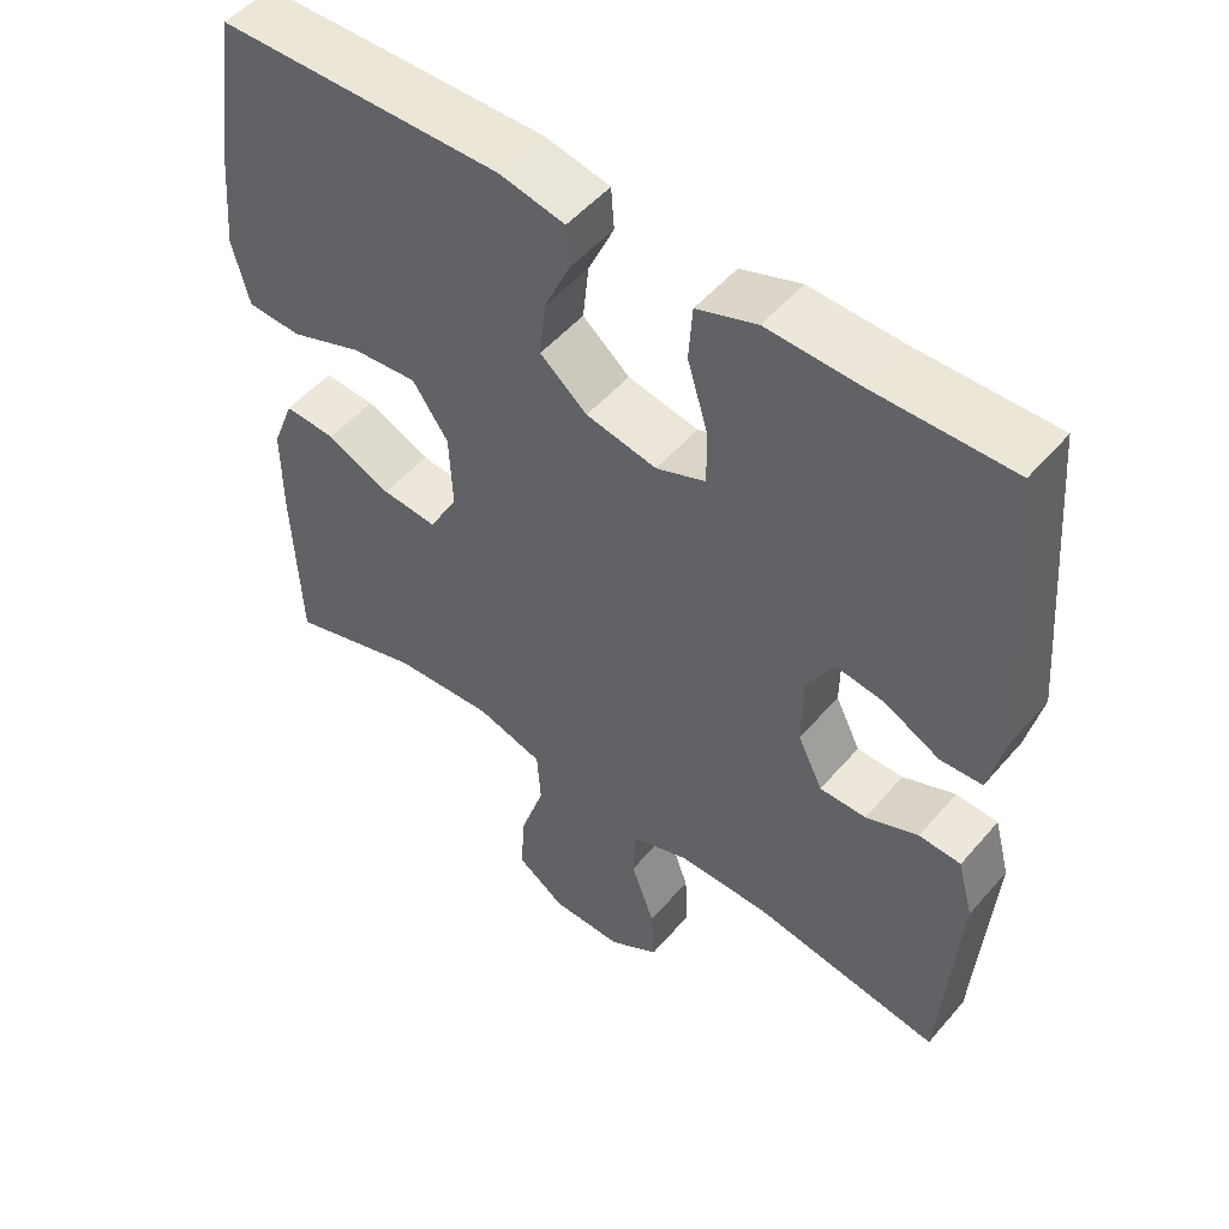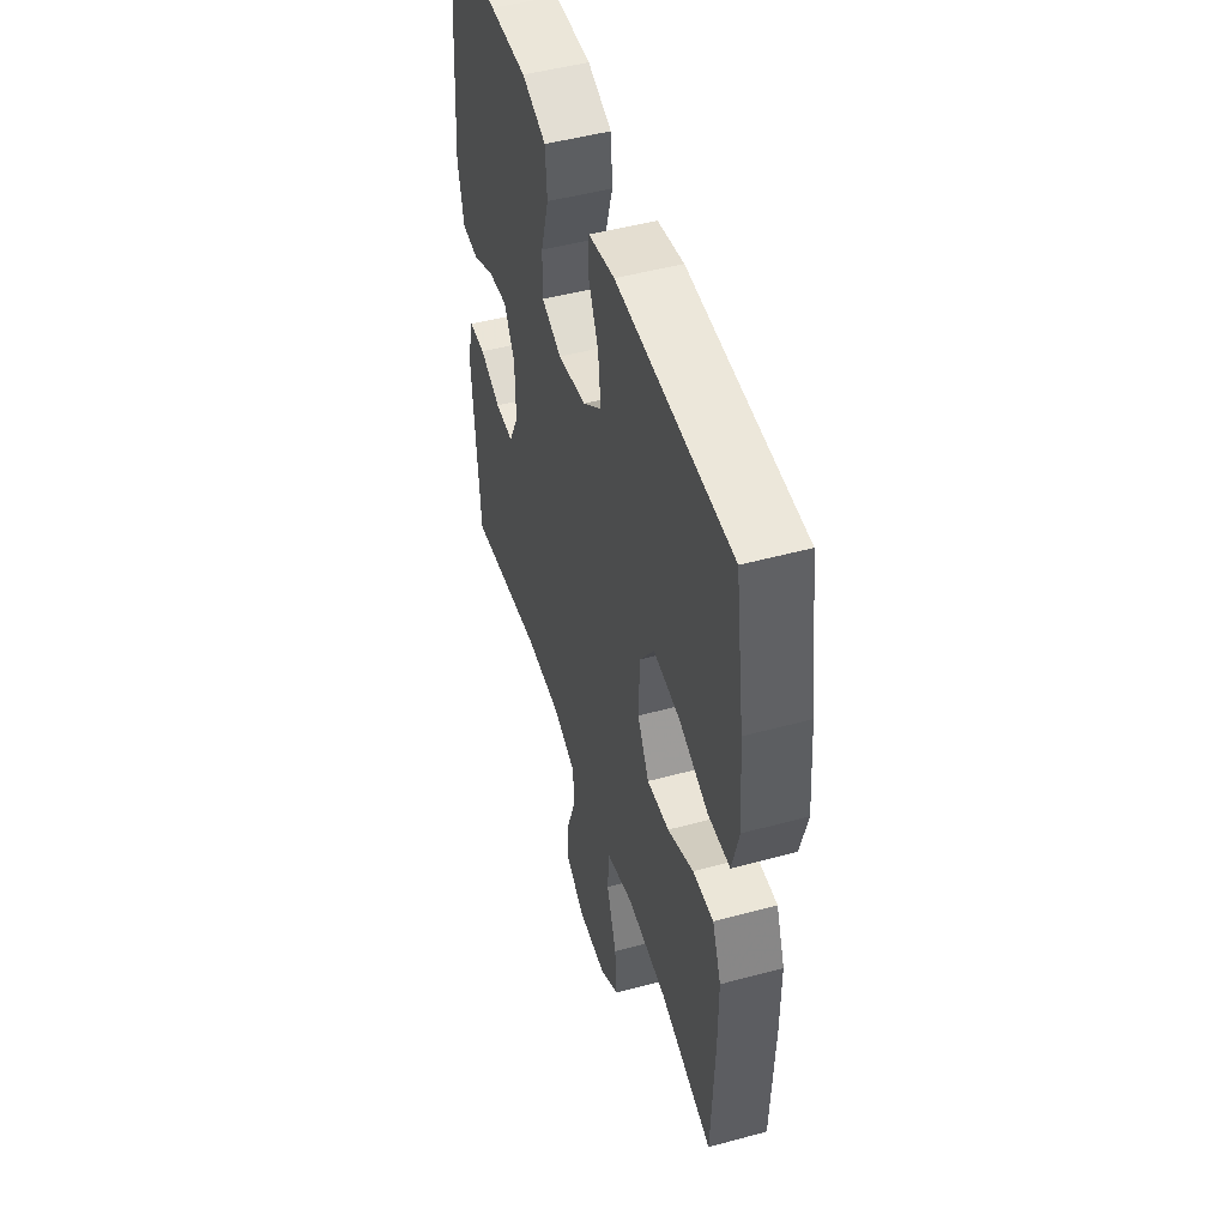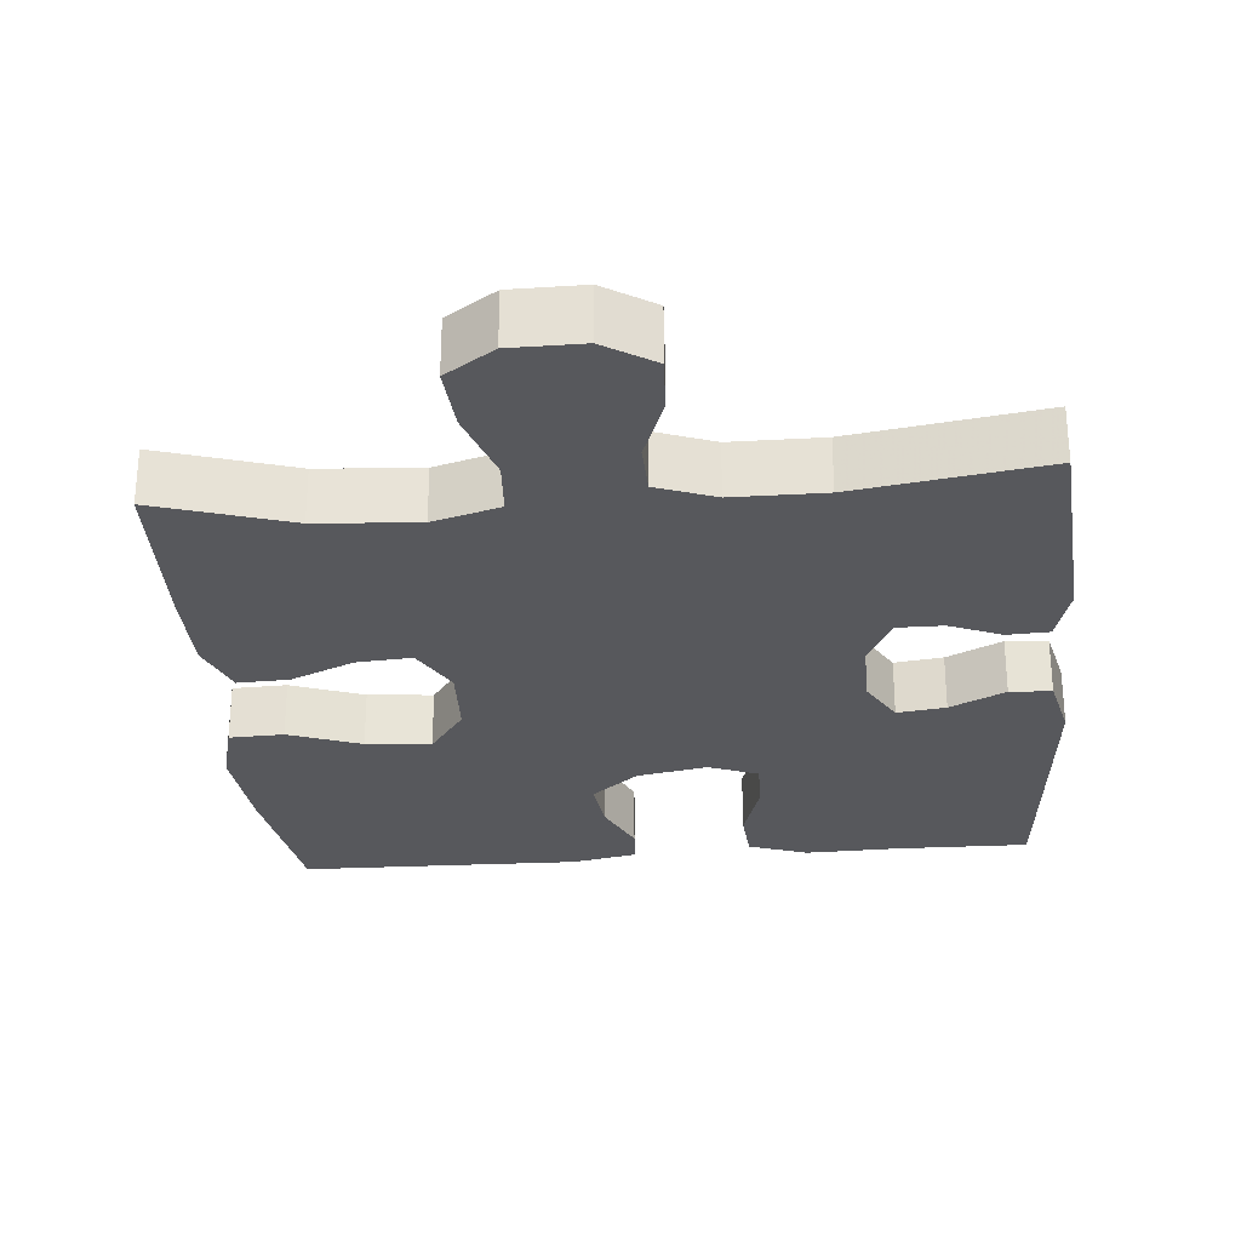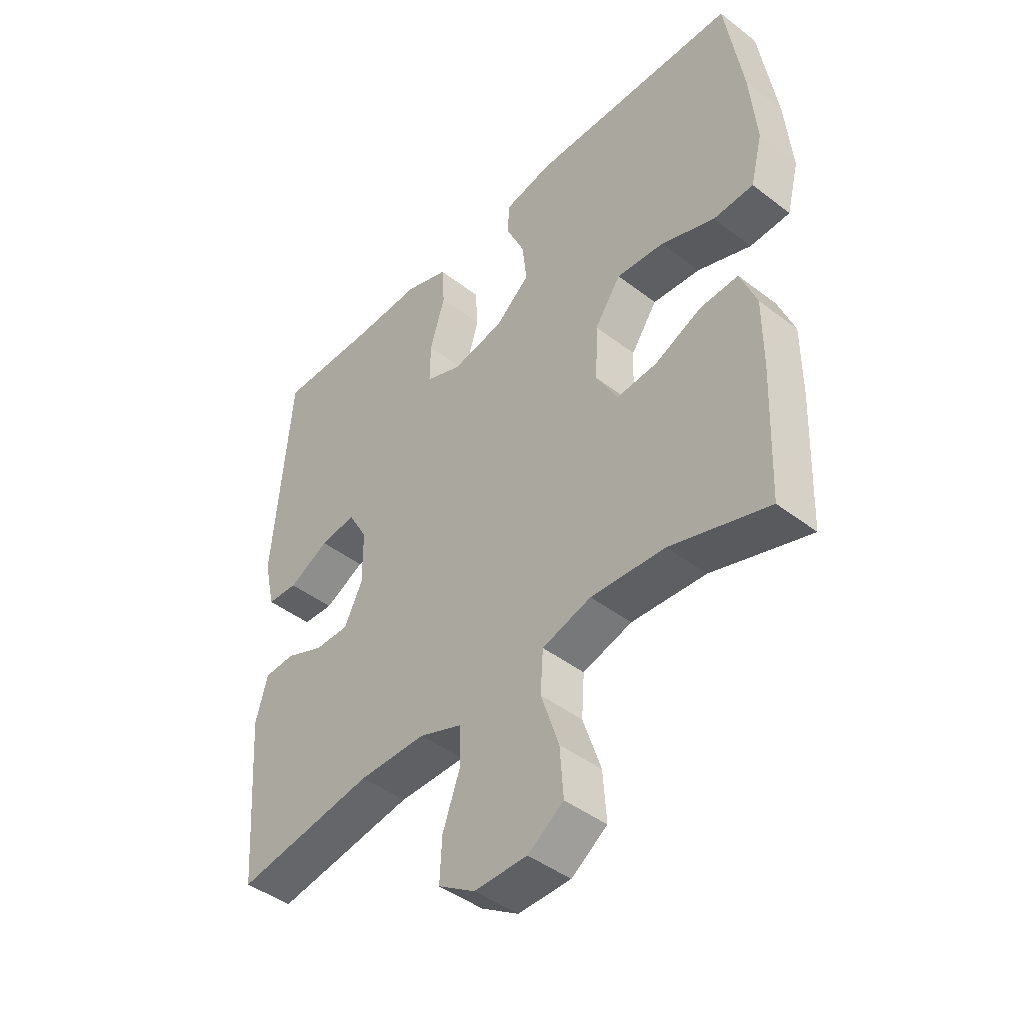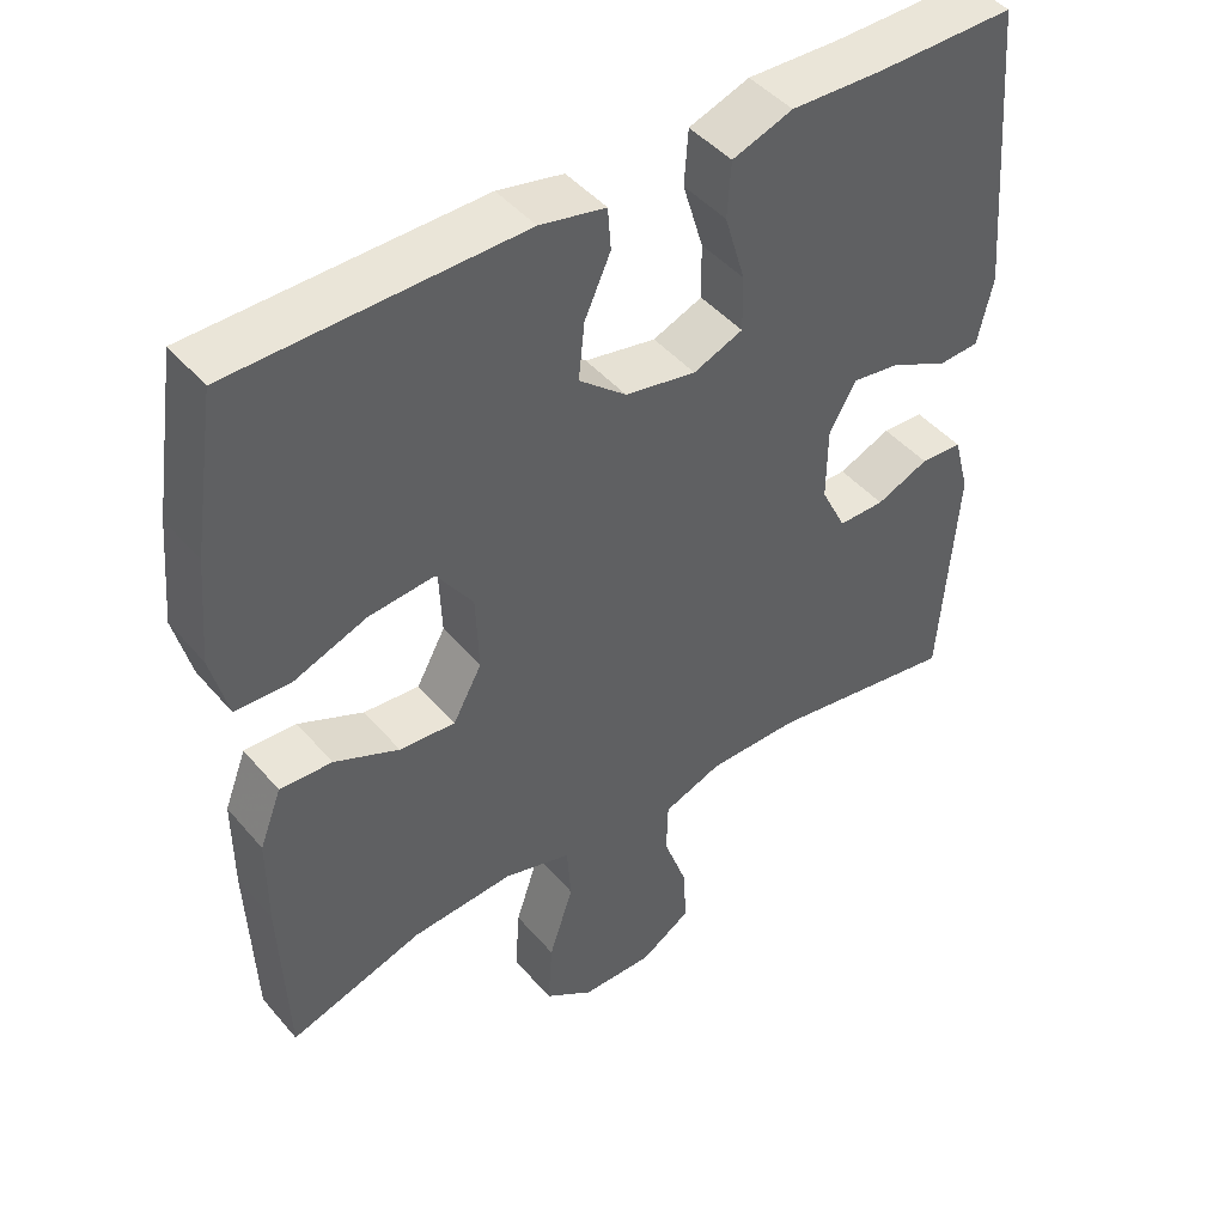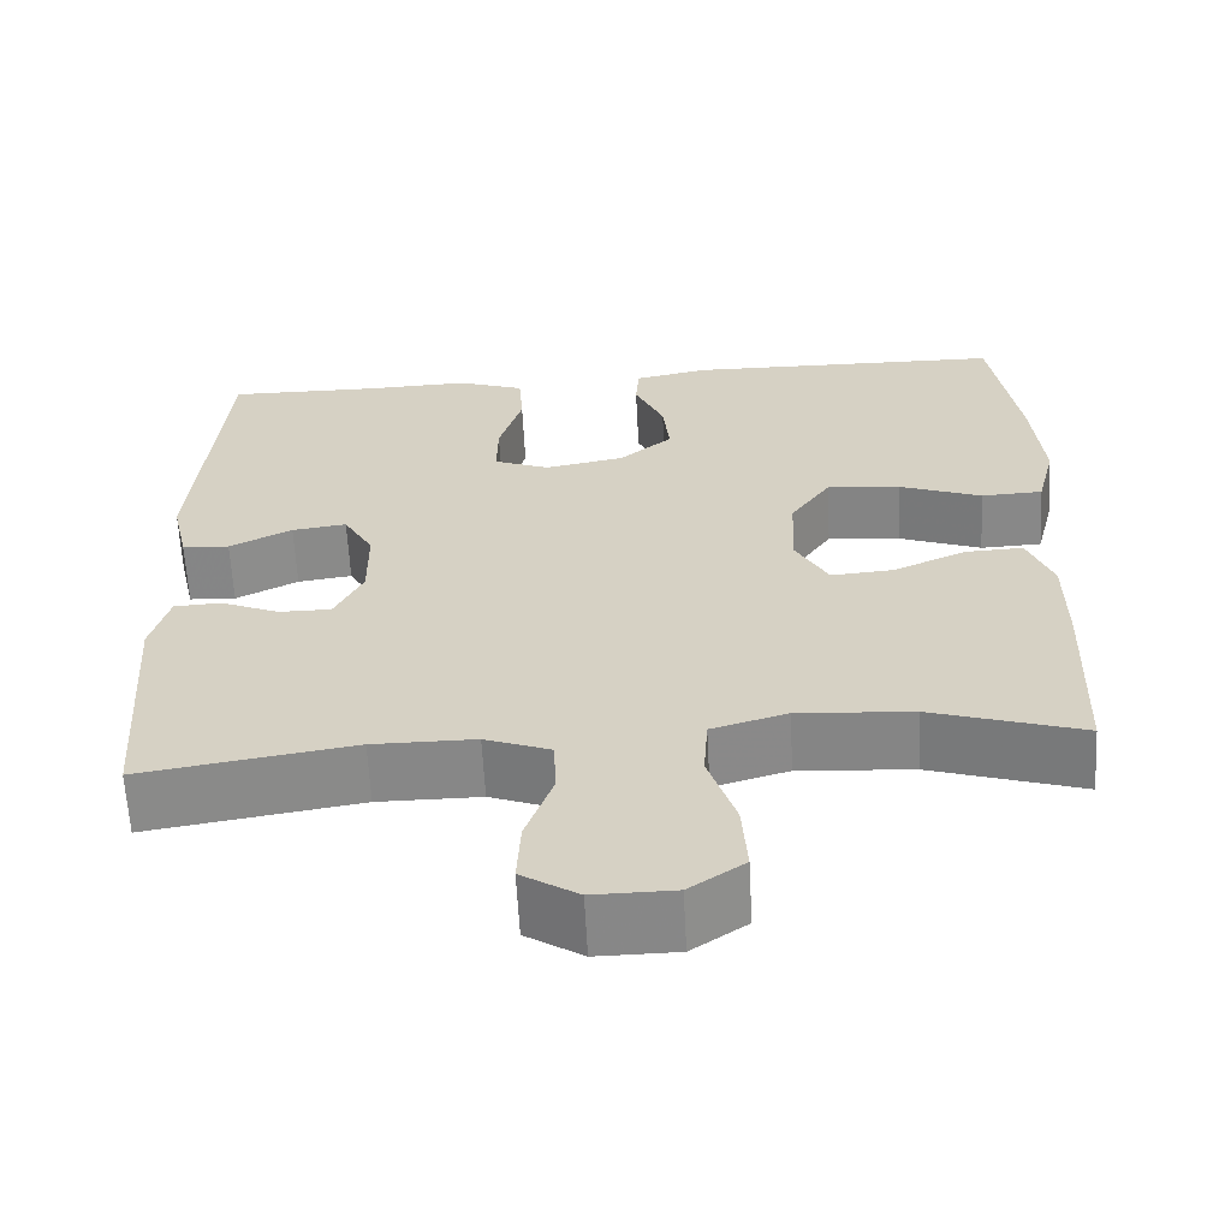
<metadata>
{"format":"obj","ext":"obj","renderer":"f3d","projection":"perspective","resolution":1024,"background":"white","views":[{"elev":51.3,"azim":-140.8,"up":"+Z"},{"elev":49.4,"azim":73.3,"up":"+Z"},{"elev":-28.4,"azim":-175.1,"up":"+Y"},{"elev":-44.5,"azim":48.2,"up":"+Z"},{"elev":45.4,"azim":142.3,"up":"+Z"},{"elev":-62.5,"azim":3.0,"up":"+Z"}]}
</metadata>
<code>
v 0.5 0.07 0.5
v 0.531 0.07 0.297
v 0.543 0.07 0.162
v 0.521 0.07 0.075
v 0.449 0.07 0.072
v 0.353 0.07 0.108
v 0.267 0.07 0.116
v 0.22 0.07 0.048
v 0.216 0.07 -0.052
v 0.254 0.07 -0.121
v 0.327 0.07 -0.115
v 0.412 0.07 -0.077
v 0.48 0.07 -0.074
v 0.509 0.07 -0.149
v 0.509 0.07 -0.27
v 0.5 0.07 -0.5
v 0.324 0.07 -0.444
v 0.191 0.07 -0.435
v 0.103 0.07 -0.461
v 0.098 0.07 -0.535
v 0.13 0.07 -0.632
v 0.136 0.07 -0.718
v 0.072 0.07 -0.762
v -0.022 0.07 -0.763
v -0.088 0.07 -0.721
v -0.084 0.07 -0.645
v -0.053 0.07 -0.558
v -0.055 0.07 -0.489
v -0.132 0.07 -0.46
v -0.252 0.07 -0.46
v -0.5 0.07 -0.5
v -0.522 0.07 -0.2
v -0.501 0.07 -0.122
v -0.446 0.07 -0.119
v -0.377 0.07 -0.148
v -0.316 0.07 -0.148
v -0.283 0.07 -0.081
v -0.284 0.07 0.014
v -0.319 0.07 0.076
v -0.383 0.07 0.067
v -0.456 0.07 0.03
v -0.511 0.07 0.033
v -0.531 0.07 0.121
v -0.5 0.07 0.5
v -0.32 0.07 0.498
v -0.199 0.07 0.502
v -0.12 0.07 0.474
v -0.115 0.07 0.402
v -0.142 0.07 0.312
v -0.143 0.07 0.24
v -0.078 0.07 0.214
v 0.015 0.07 0.232
v 0.077 0.07 0.284
v 0.069 0.07 0.358
v 0.035 0.07 0.433
v 0.039 0.07 0.488
v 0.125 0.07 0.506
v 0.5 0 0.5
v 0.531 0 0.297
v 0.543 0 0.162
v 0.521 0 0.075
v 0.449 0 0.072
v 0.353 0 0.108
v 0.267 0 0.116
v 0.22 0 0.048
v 0.216 0 -0.052
v 0.254 0 -0.121
v 0.327 0 -0.115
v 0.412 0 -0.077
v 0.48 0 -0.074
v 0.509 0 -0.149
v 0.509 0 -0.27
v 0.5 0 -0.5
v 0.324 0 -0.444
v 0.191 0 -0.435
v 0.103 0 -0.461
v 0.098 0 -0.535
v 0.13 0 -0.632
v 0.136 0 -0.718
v 0.072 0 -0.762
v -0.022 0 -0.763
v -0.088 0 -0.721
v -0.084 0 -0.645
v -0.053 0 -0.558
v -0.055 0 -0.489
v -0.132 0 -0.46
v -0.252 0 -0.46
v -0.5 0 -0.5
v -0.522 0 -0.2
v -0.501 0 -0.122
v -0.446 0 -0.119
v -0.377 0 -0.148
v -0.316 0 -0.148
v -0.283 0 -0.081
v -0.284 0 0.014
v -0.319 0 0.076
v -0.383 0 0.067
v -0.456 0 0.03
v -0.511 0 0.033
v -0.531 0 0.121
v -0.5 0 0.5
v -0.32 0 0.498
v -0.199 0 0.502
v -0.12 0 0.474
v -0.115 0 0.402
v -0.142 0 0.312
v -0.143 0 0.24
v -0.078 0 0.214
v 0.015 0 0.232
v 0.077 0 0.284
v 0.069 0 0.358
v 0.035 0 0.433
v 0.039 0 0.488
v 0.125 0 0.506
f 4 5 6
f 3 4 6
f 2 3 6
f 1 2 6
f 57 1 6
f 56 57 6
f 55 56 6
f 54 55 6
f 53 54 6 7
f 52 53 7 8
f 51 52 8 9
f 50 51 9 10
f 47 48 49
f 46 47 49
f 45 46 49
f 45 49 50
f 44 45 50
f 43 44 50
f 42 43 50
f 41 42 50
f 40 41 50
f 39 40 50
f 38 39 50 10
f 33 34 35
f 32 33 35
f 31 32 35
f 30 31 35
f 29 30 35 36
f 28 29 36 37
f 25 26 27
f 24 25 27
f 23 24 27
f 22 23 27
f 21 22 27
f 20 21 27
f 19 20 27 28
f 37 38 10
f 28 37 10
f 19 28 10
f 18 19 10
f 15 16 17
f 14 15 17
f 13 14 17
f 12 13 17
f 11 12 17
f 10 11 17 18
f 63 62 61
f 63 61 60
f 63 60 59
f 63 59 58
f 63 58 114
f 63 114 113
f 63 113 112
f 63 112 111
f 64 63 111 110
f 65 64 110 109
f 66 65 109 108
f 67 66 108 107
f 106 105 104
f 106 104 103
f 106 103 102
f 107 106 102
f 107 102 101
f 107 101 100
f 107 100 99
f 107 99 98
f 107 98 97
f 107 97 96
f 67 107 96 95
f 92 91 90
f 92 90 89
f 92 89 88
f 92 88 87
f 93 92 87 86
f 94 93 86 85
f 84 83 82
f 84 82 81
f 84 81 80
f 84 80 79
f 84 79 78
f 84 78 77
f 85 84 77 76
f 67 95 94
f 67 94 85
f 67 85 76
f 67 76 75
f 74 73 72
f 74 72 71
f 74 71 70
f 74 70 69
f 74 69 68
f 75 74 68 67
f 1 58 59 2
f 2 59 60 3
f 3 60 61 4
f 4 61 62 5
f 5 62 63 6
f 6 63 64 7
f 7 64 65 8
f 8 65 66 9
f 9 66 67 10
f 10 67 68 11
f 11 68 69 12
f 12 69 70 13
f 13 70 71 14
f 14 71 72 15
f 15 72 73 16
f 16 73 74 17
f 17 74 75 18
f 18 75 76 19
f 19 76 77 20
f 20 77 78 21
f 21 78 79 22
f 22 79 80 23
f 23 80 81 24
f 24 81 82 25
f 25 82 83 26
f 26 83 84 27
f 27 84 85 28
f 28 85 86 29
f 29 86 87 30
f 30 87 88 31
f 31 88 89 32
f 32 89 90 33
f 33 90 91 34
f 34 91 92 35
f 35 92 93 36
f 36 93 94 37
f 37 94 95 38
f 38 95 96 39
f 39 96 97 40
f 40 97 98 41
f 41 98 99 42
f 42 99 100 43
f 43 100 101 44
f 44 101 102 45
f 45 102 103 46
f 46 103 104 47
f 47 104 105 48
f 48 105 106 49
f 49 106 107 50
f 50 107 108 51
f 51 108 109 52
f 52 109 110 53
f 53 110 111 54
f 54 111 112 55
f 55 112 113 56
f 56 113 114 57
f 57 114 58 1

</code>
